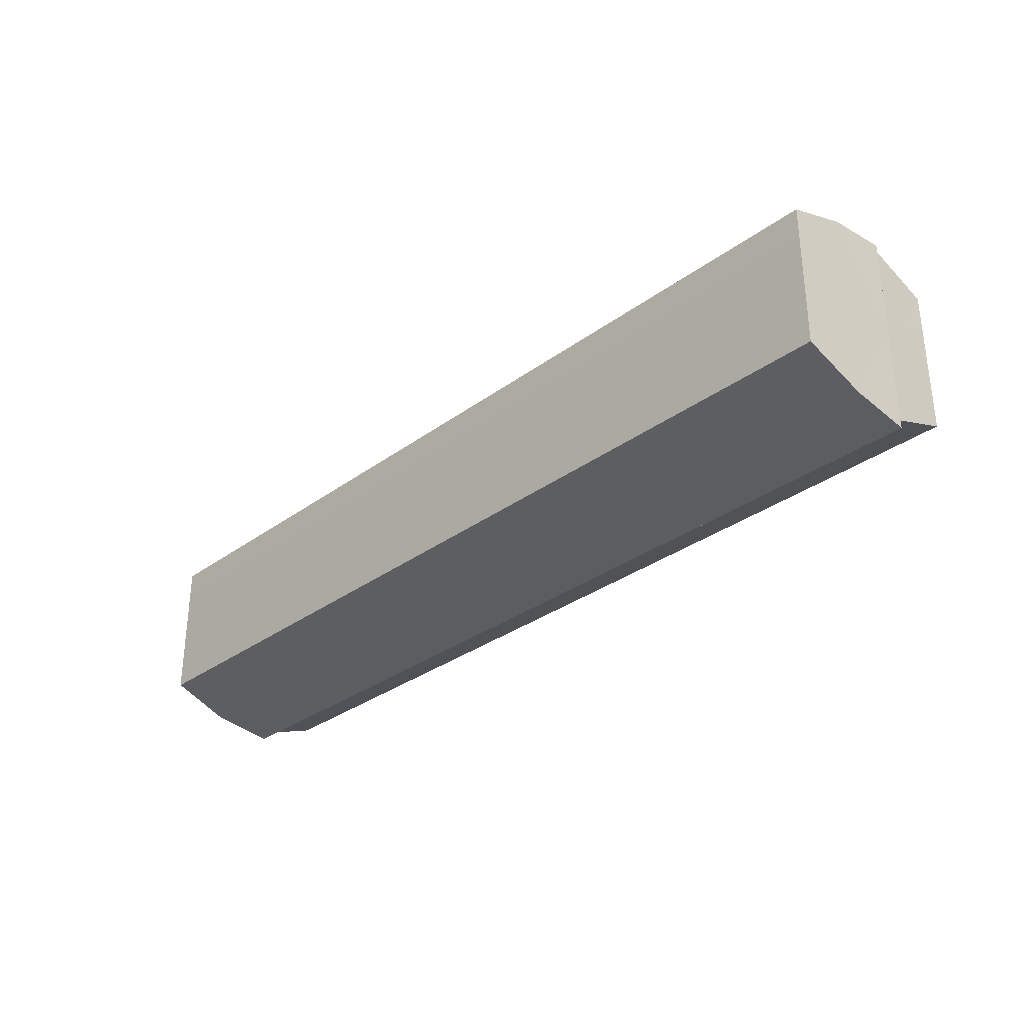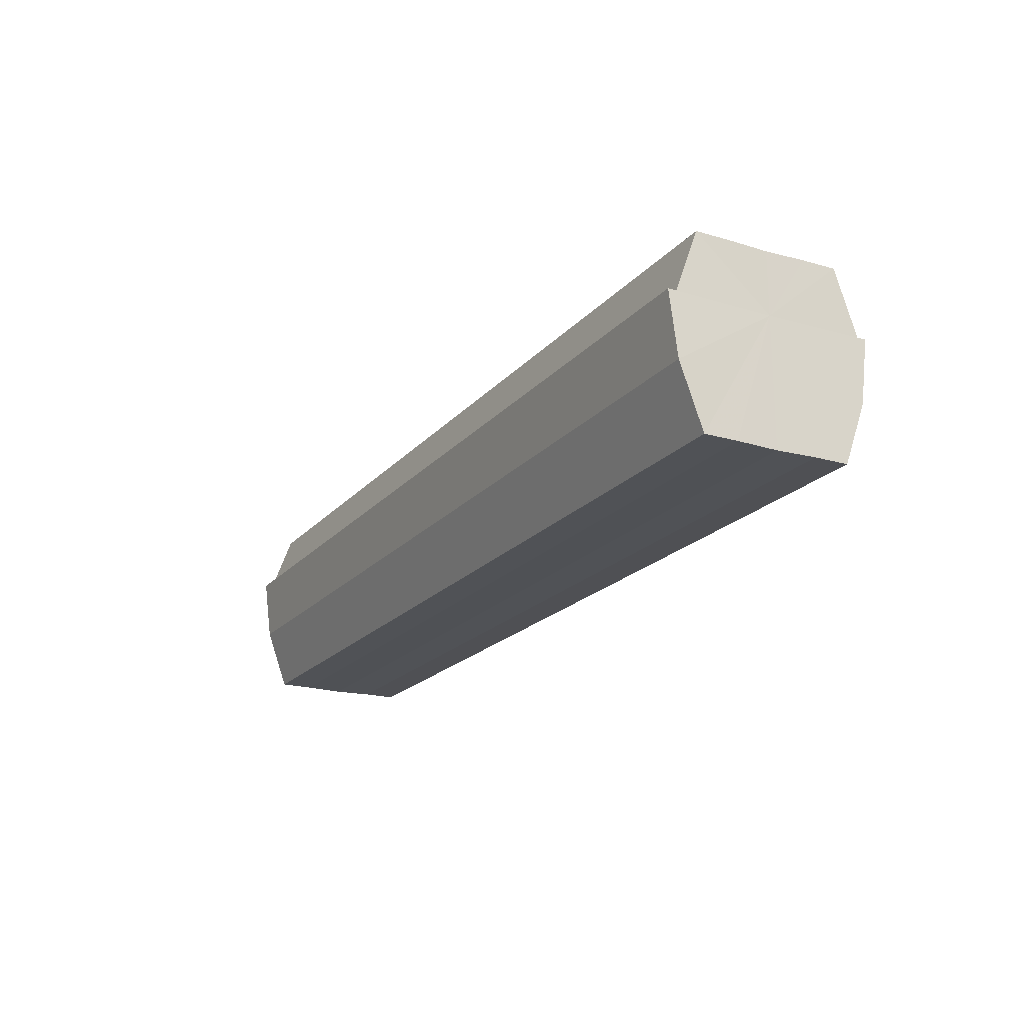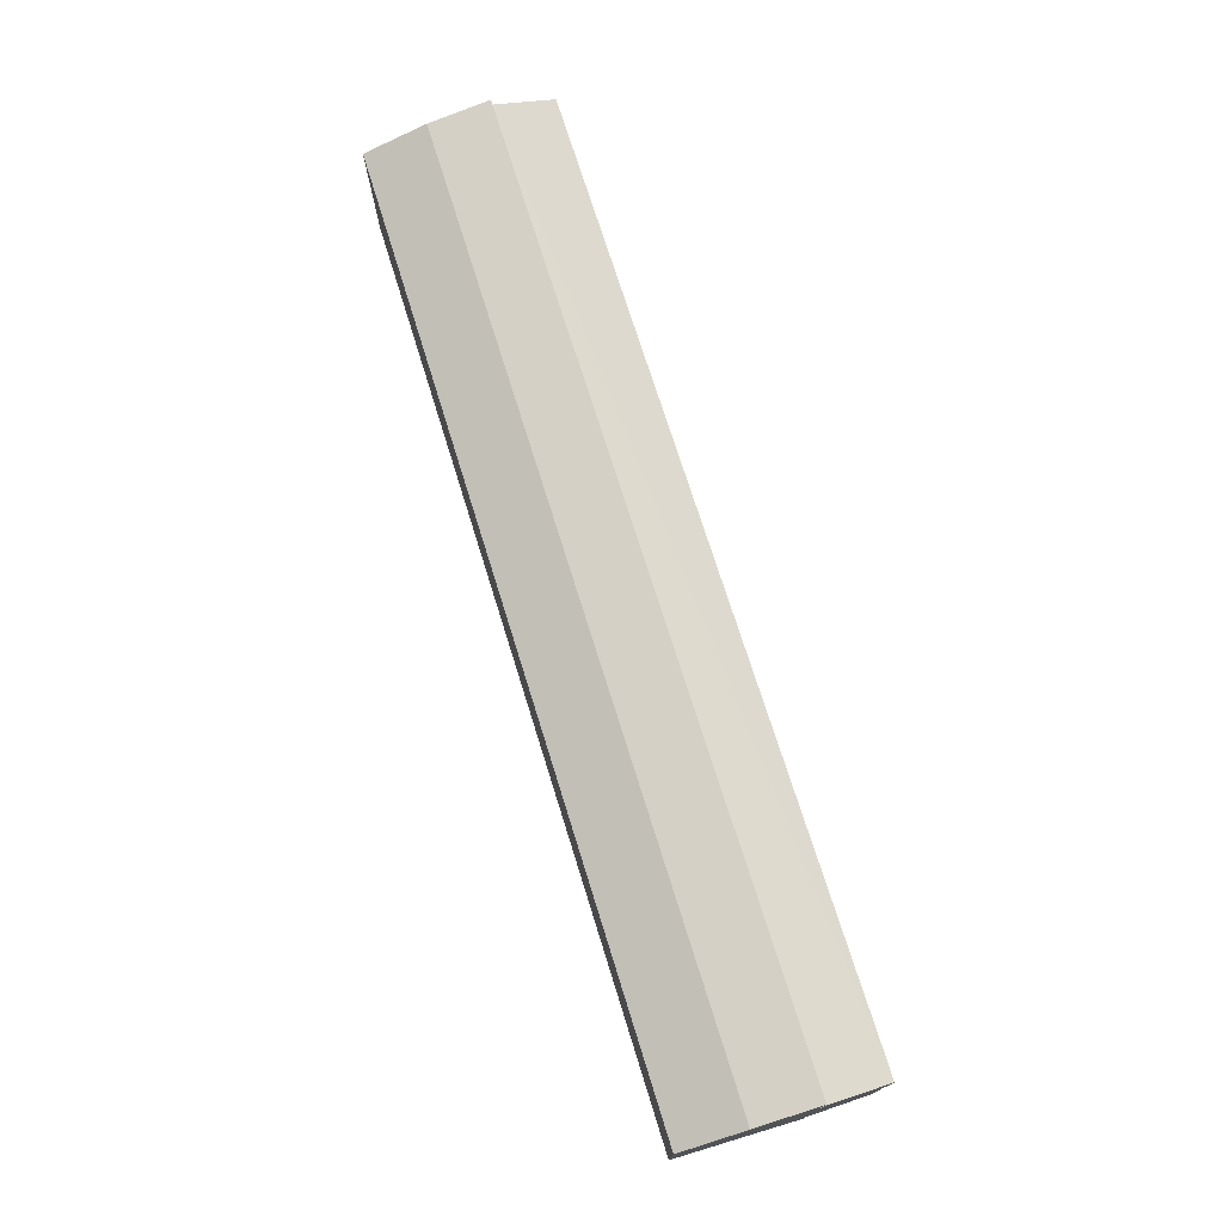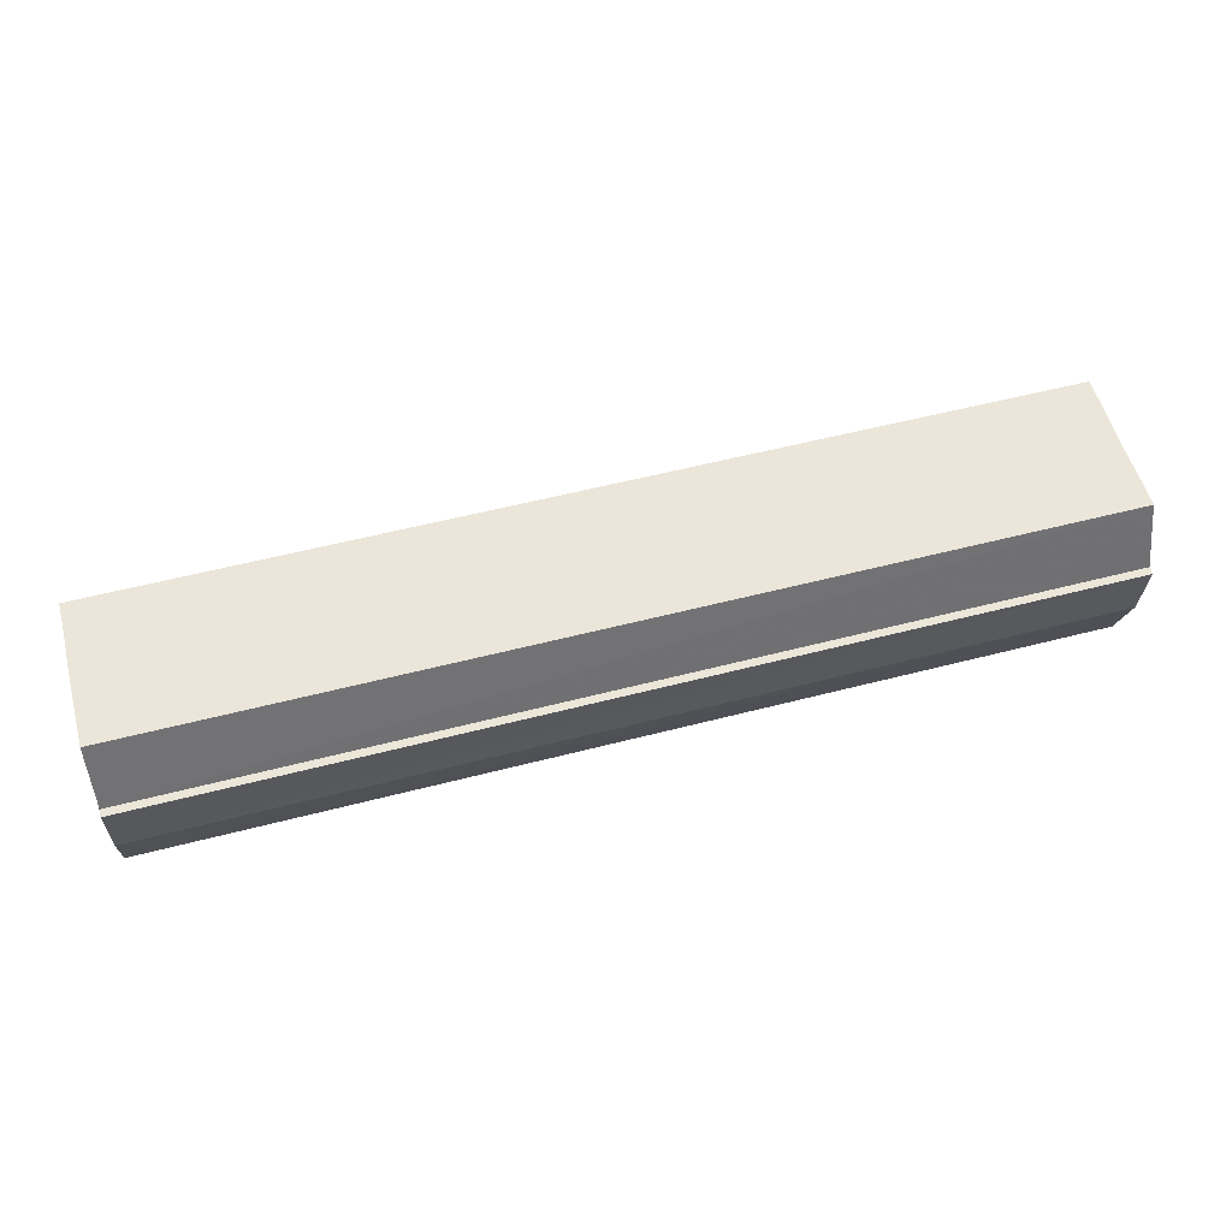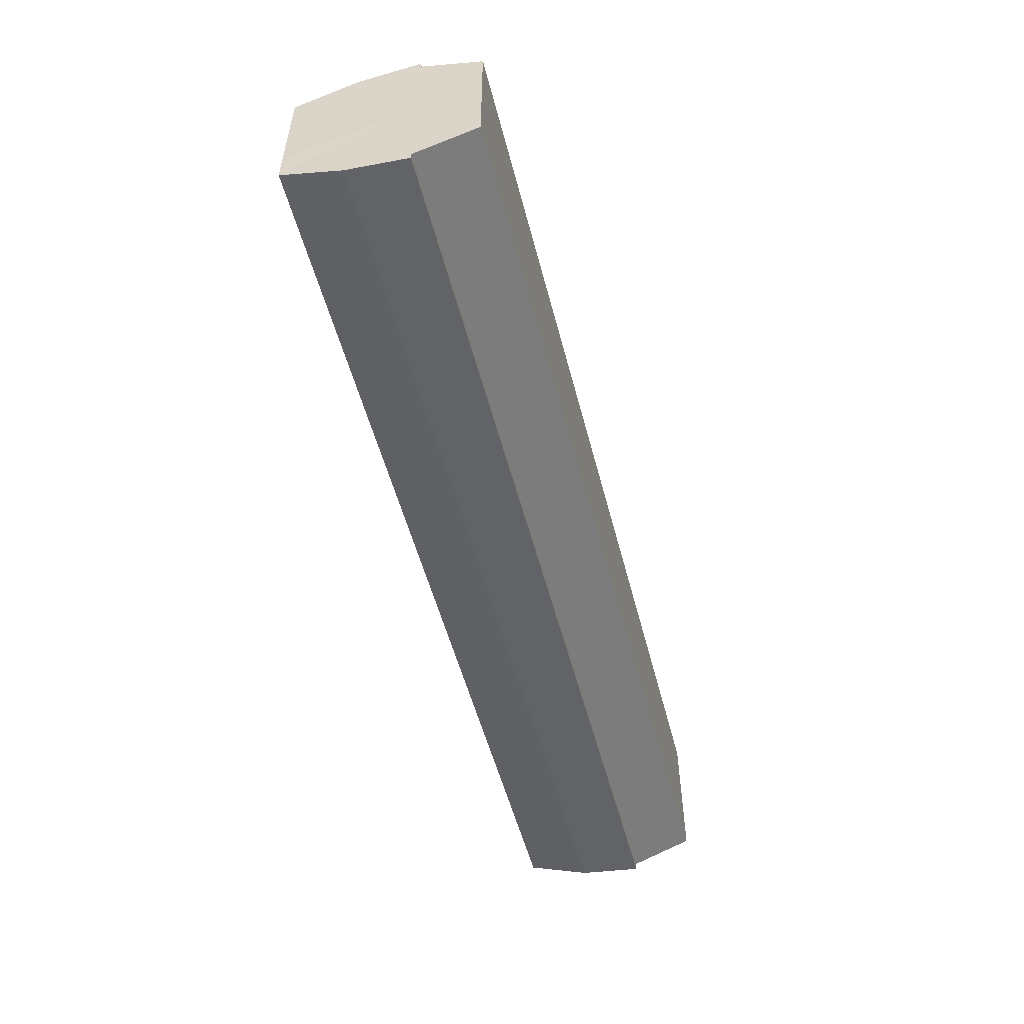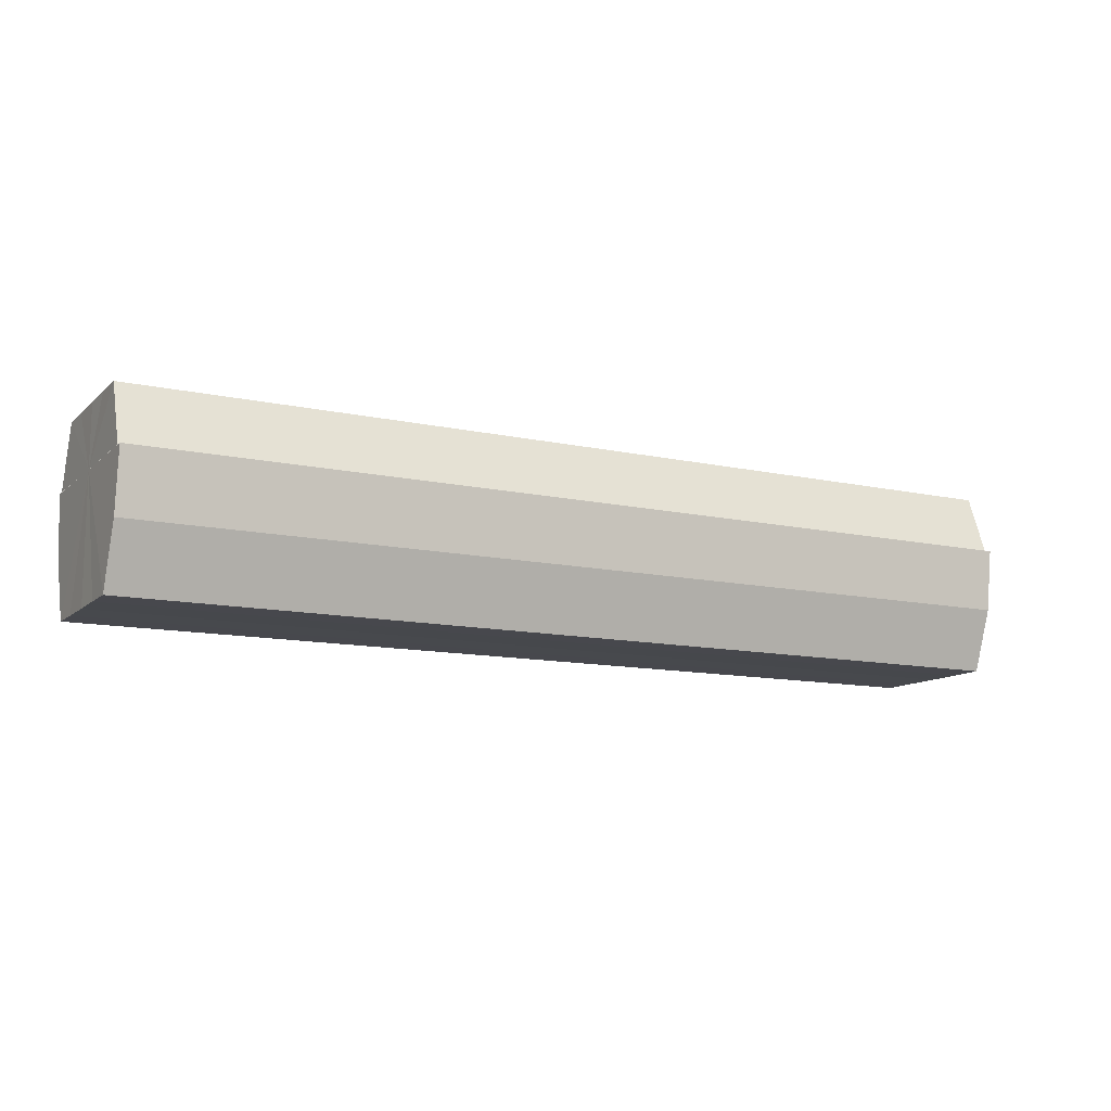
<metadata>
{"format":"obj","ext":"obj","renderer":"f3d","projection":"perspective","resolution":1024,"background":"white","views":[{"elev":-31.3,"azim":46.2,"up":"+Z"},{"elev":-20.0,"azim":61.6,"up":"+Y"},{"elev":73.6,"azim":72.6,"up":"+Z"},{"elev":55.3,"azim":-15.3,"up":"+Y"},{"elev":-53.4,"azim":104.5,"up":"+Z"},{"elev":-11.9,"azim":152.1,"up":"+Y"}]}
</metadata>
<code>
o 29014
v 2227 1867 7.78
v 2227 1867 7.786
v 2227 1867 7.78
v 2227 1867 7.792
v 2227 1867 7.786
v 2227 1867 7.795
v 2227 1867 7.792
v 2227 1867 7.773
v 2227 1867 7.773
v 2227 1867 7.768
v 2227 1867 7.768
v 2227 1867 7.764
v 2227 1867 7.764
v 2227 1867 7.763
v 2227 1867 7.764
v 2227 1867 7.763
v 2227 1867 7.763
v 2227 1867 7.78
v 2227 1867 7.786
v 2227 1867 7.786
v 2227 1867 7.792
v 2227 1867 7.792
v 2227 1867 7.773
v 2227 1867 7.78
v 2227 1867 7.768
v 2227 1867 7.773
v 2227 1867 7.764
v 2227 1867 7.768
v 2227 1867 7.795
v 2227 1867 7.795
v 2227 1867 7.796
v 2227 1867 7.795
v 2227 1867 7.796
v 2227 1867 7.796
v 2227 1867 7.78
v 2227 1867 7.795
v 2227 1867 7.792
v 2227 1867 7.786
v 2227 1867 7.78
v 2227 1867 7.773
v 2227 1867 7.768
v 2227 1867 7.764
v 2227 1867 7.763
v 2227 1867 7.764
v 2227 1867 7.763
v 2227 1867 7.768
v 2227 1867 7.764
v 2227 1867 7.773
v 2227 1867 7.768
v 2227 1867 7.78
v 2227 1867 7.773
v 2227 1867 7.786
v 2227 1867 7.78
v 2227 1867 7.792
v 2227 1867 7.786
v 2227 1867 7.795
v 2227 1867 7.792
v 2227 1867 7.796
v 2227 1867 7.795
v 2227 1867 7.796
v 2227 1867 7.795
v 2227 1867 7.792
v 2227 1867 7.795
v 2227 1867 7.786
v 2227 1867 7.792
v 2227 1867 7.78
v 2227 1867 7.786
v 2227 1867 7.773
v 2227 1867 7.78
v 2227 1867 7.768
v 2227 1867 7.773
v 2227 1867 7.764
v 2227 1867 7.768
v 2227 1867 7.763
v 2227 1867 7.764
v 2227 1867 7.786
v 2227 1867 7.78
v 2227 1867 7.792
v 2227 1867 7.795
v 2227 1867 7.773
v 2227 1867 7.768
v 2227 1867 7.764
v 2227 1867 7.78
v 2227 1867 7.78
v 2227 1867 7.786
v 2227 1867 7.773
v 2227 1867 7.792
v 2227 1867 7.795
v 2227 1867 7.768
v 2227 1867 7.764
v 2227 1867 7.764
v 2227 1867 7.763
v 2227 1867 7.768
v 2227 1867 7.773
v 2227 1867 7.78
v 2227 1867 7.786
v 2227 1867 7.792
v 2227 1867 7.795
f 1 2 3
f 2 4 5
f 4 6 7
f 8 1 9
f 10 8 11
f 12 10 13
f 14 15 13
f 16 15 17
f 18 19 20
f 20 21 22
f 23 24 18
f 25 26 23
f 27 28 25
f 22 29 30
f 29 31 32
f 32 33 34
f 35 36 33
f 35 37 36
f 35 38 37
f 35 39 38
f 35 40 39
f 35 41 40
f 35 42 41
f 35 43 42
f 44 43 45
f 46 47 44
f 48 49 46
f 50 51 48
f 52 53 50
f 54 55 52
f 56 57 54
f 58 59 56
f 60 61 58
f 61 62 63
f 62 64 65
f 64 66 67
f 66 68 69
f 68 70 71
f 70 72 73
f 72 74 75
f 35 76 77
f 35 78 76
f 35 79 78
f 35 77 80
f 35 80 81
f 35 81 82
f 83 84 85
f 83 86 84
f 83 85 87
f 83 87 88
f 83 89 86
f 83 90 89
f 83 91 92
f 83 93 91
f 83 94 93
f 83 95 94
f 83 96 95
f 83 97 96
f 83 98 97
f 83 34 98

</code>
